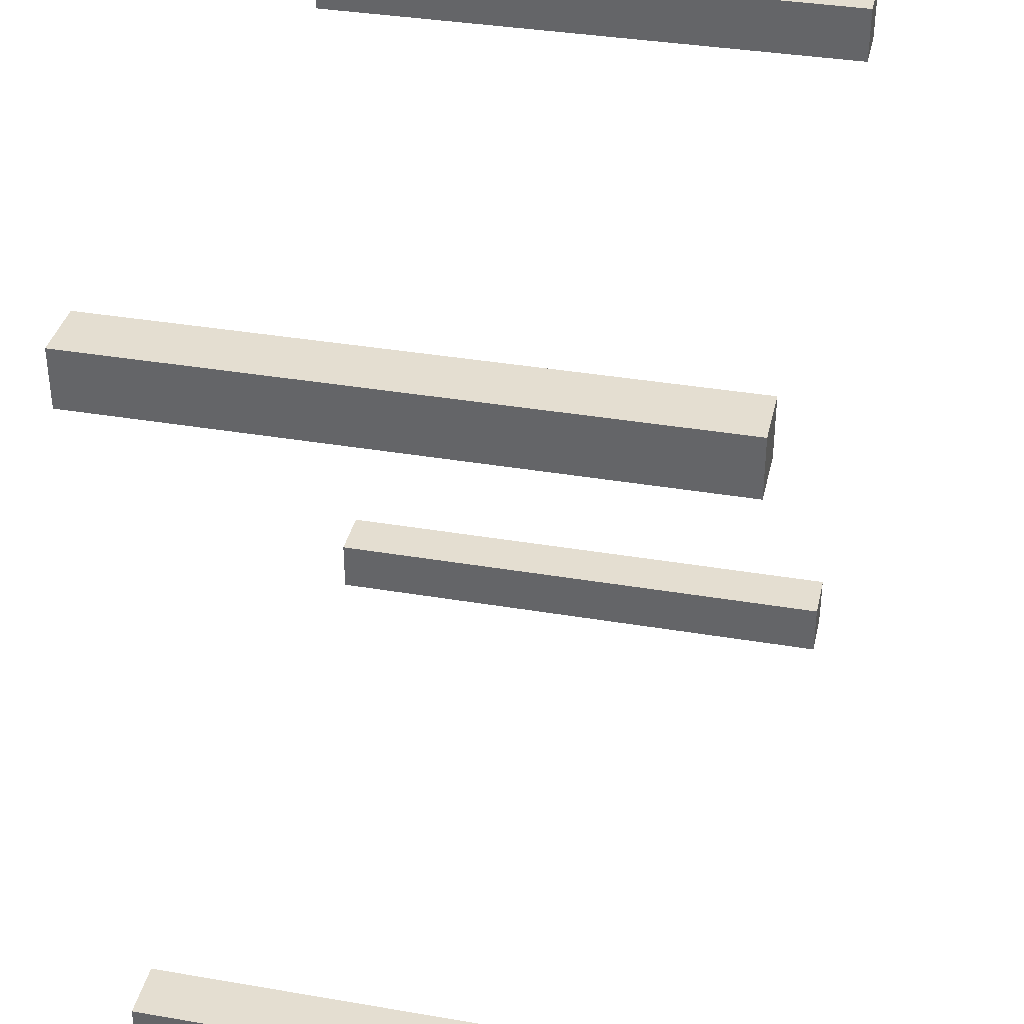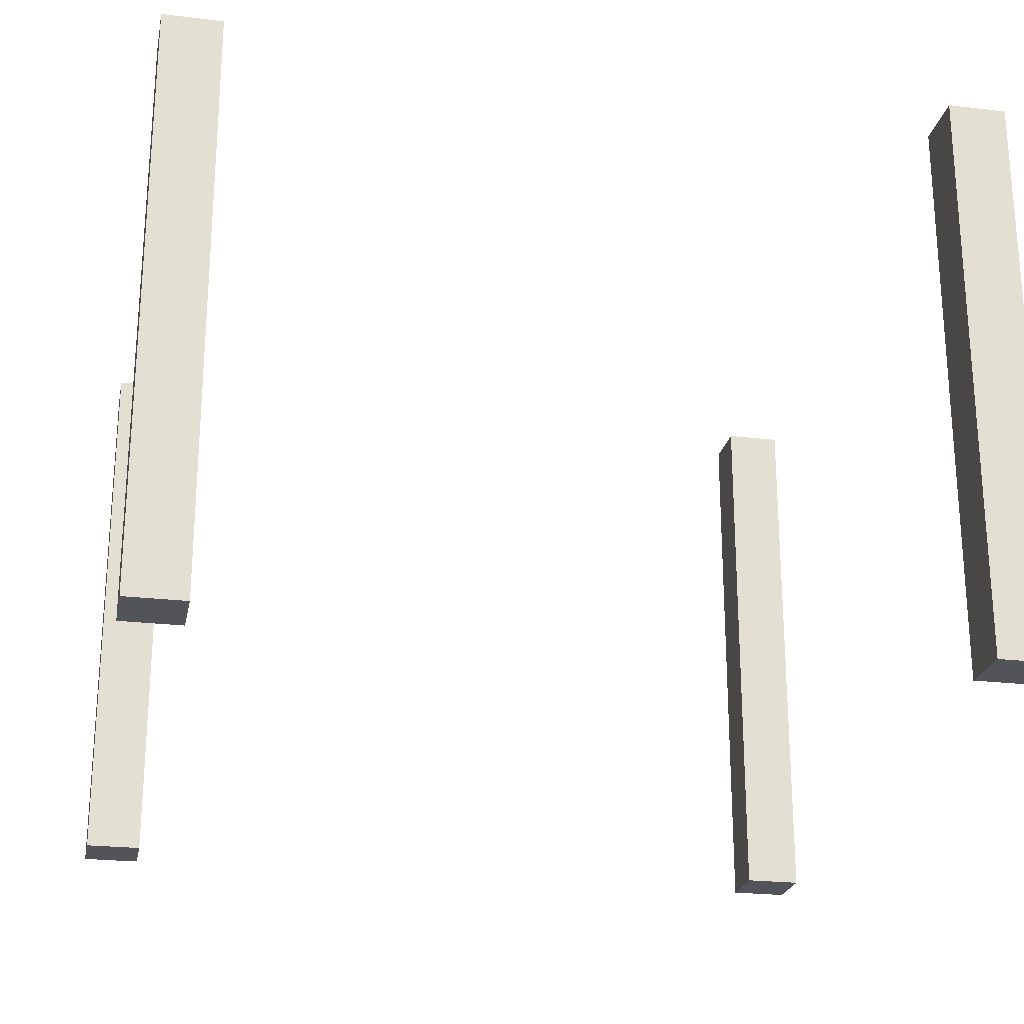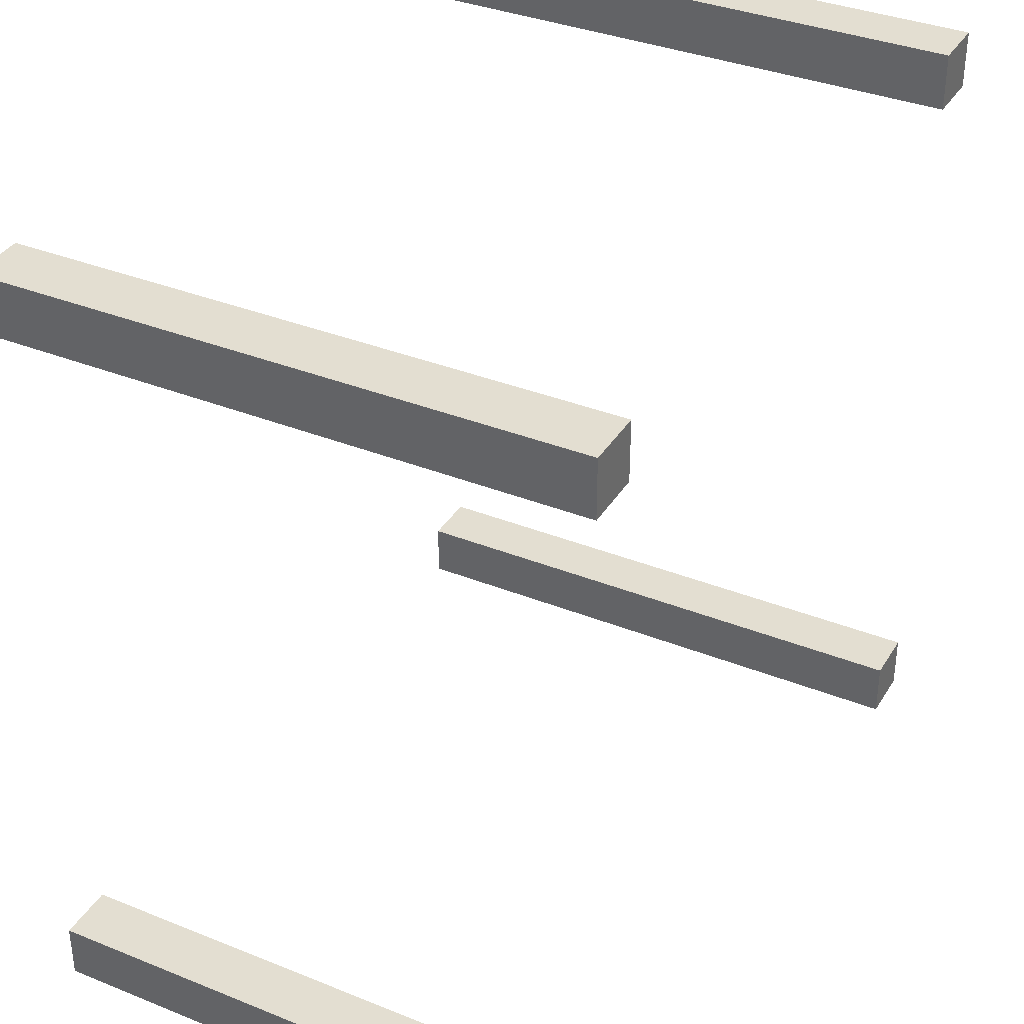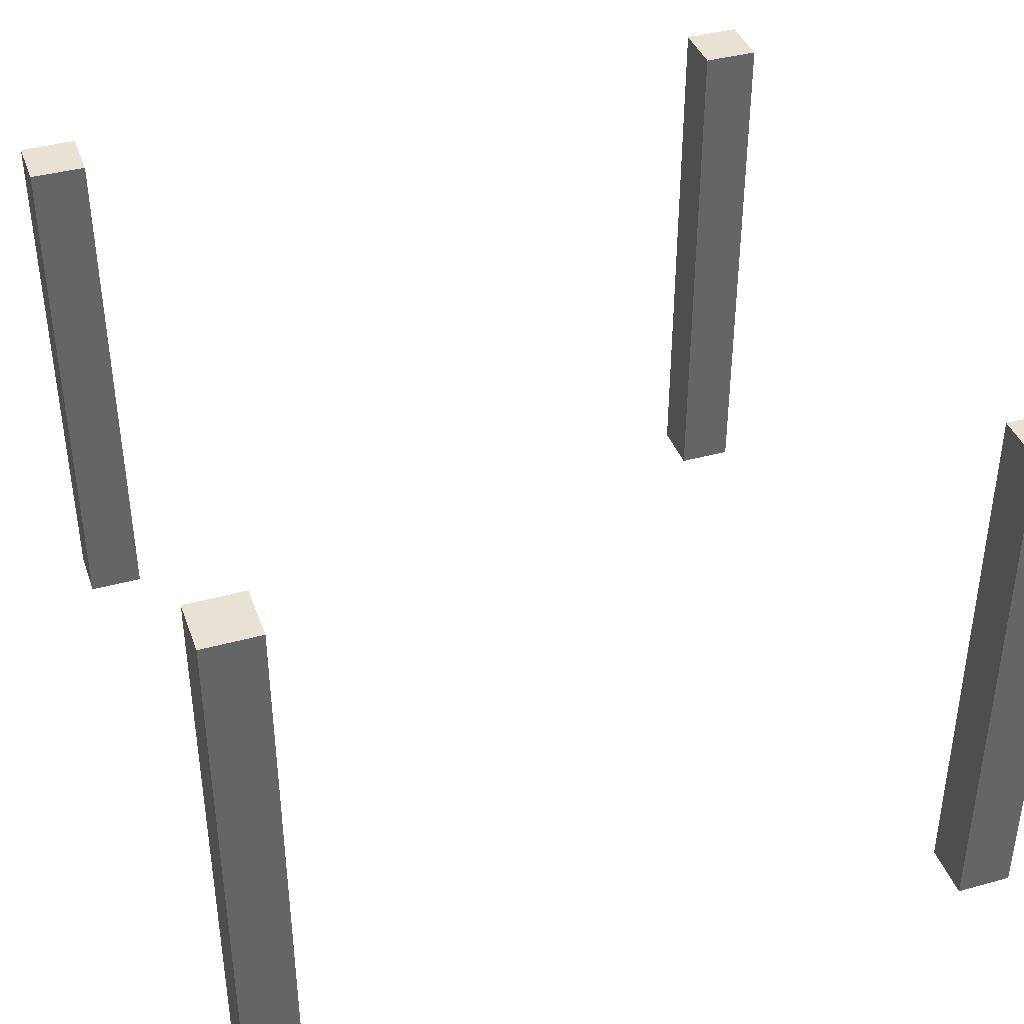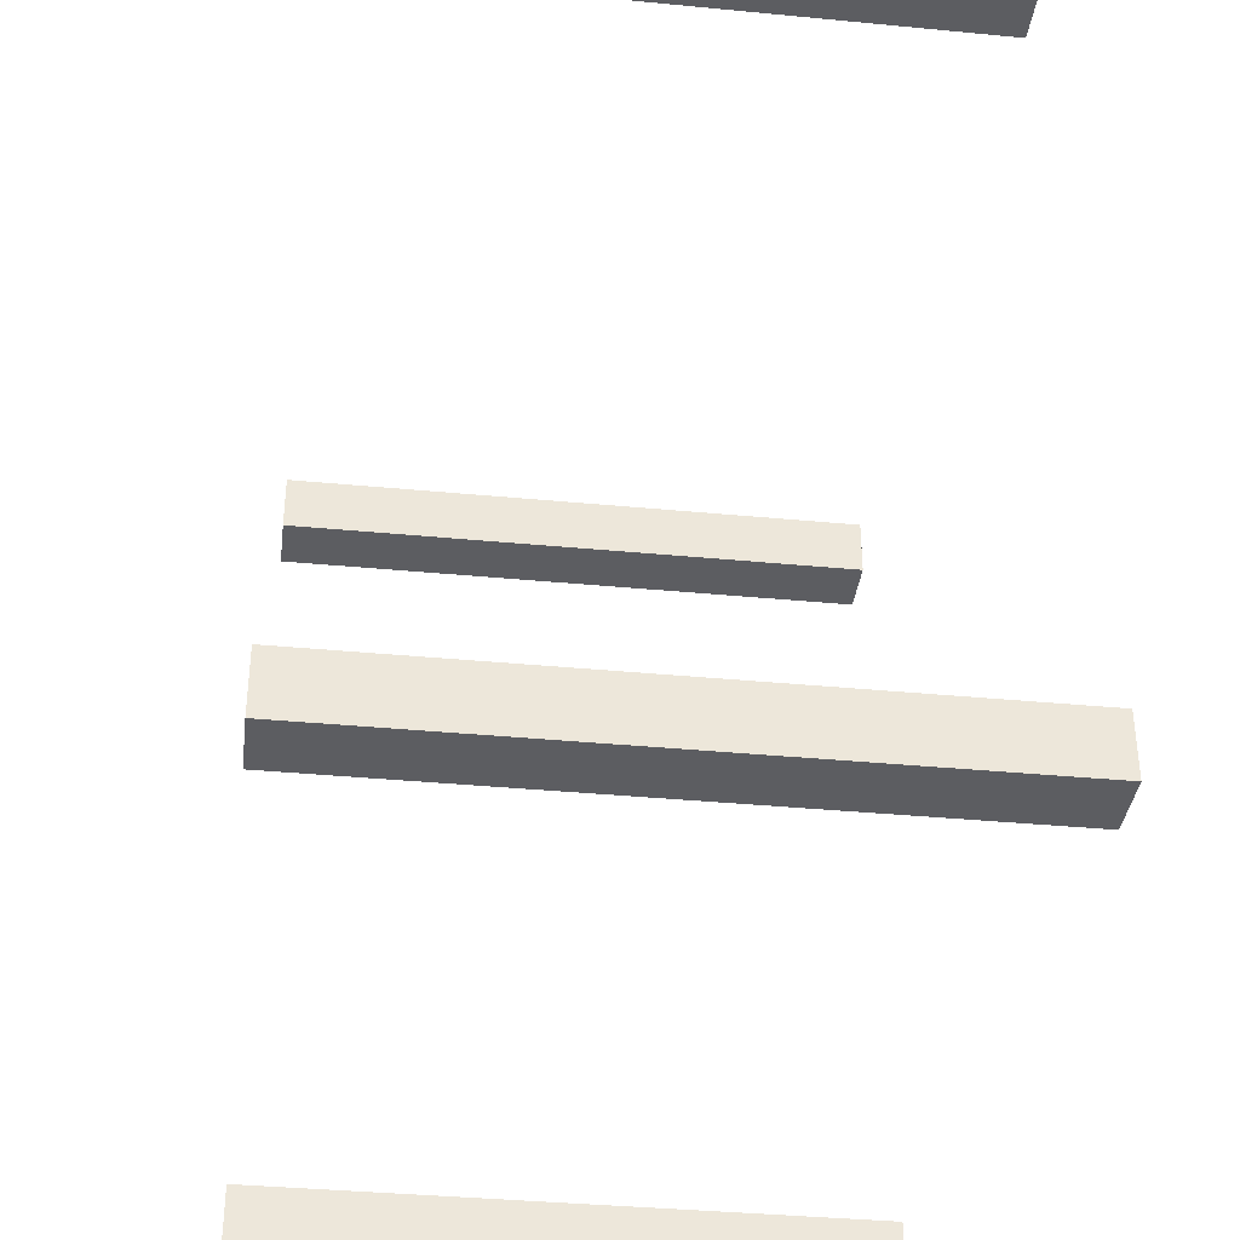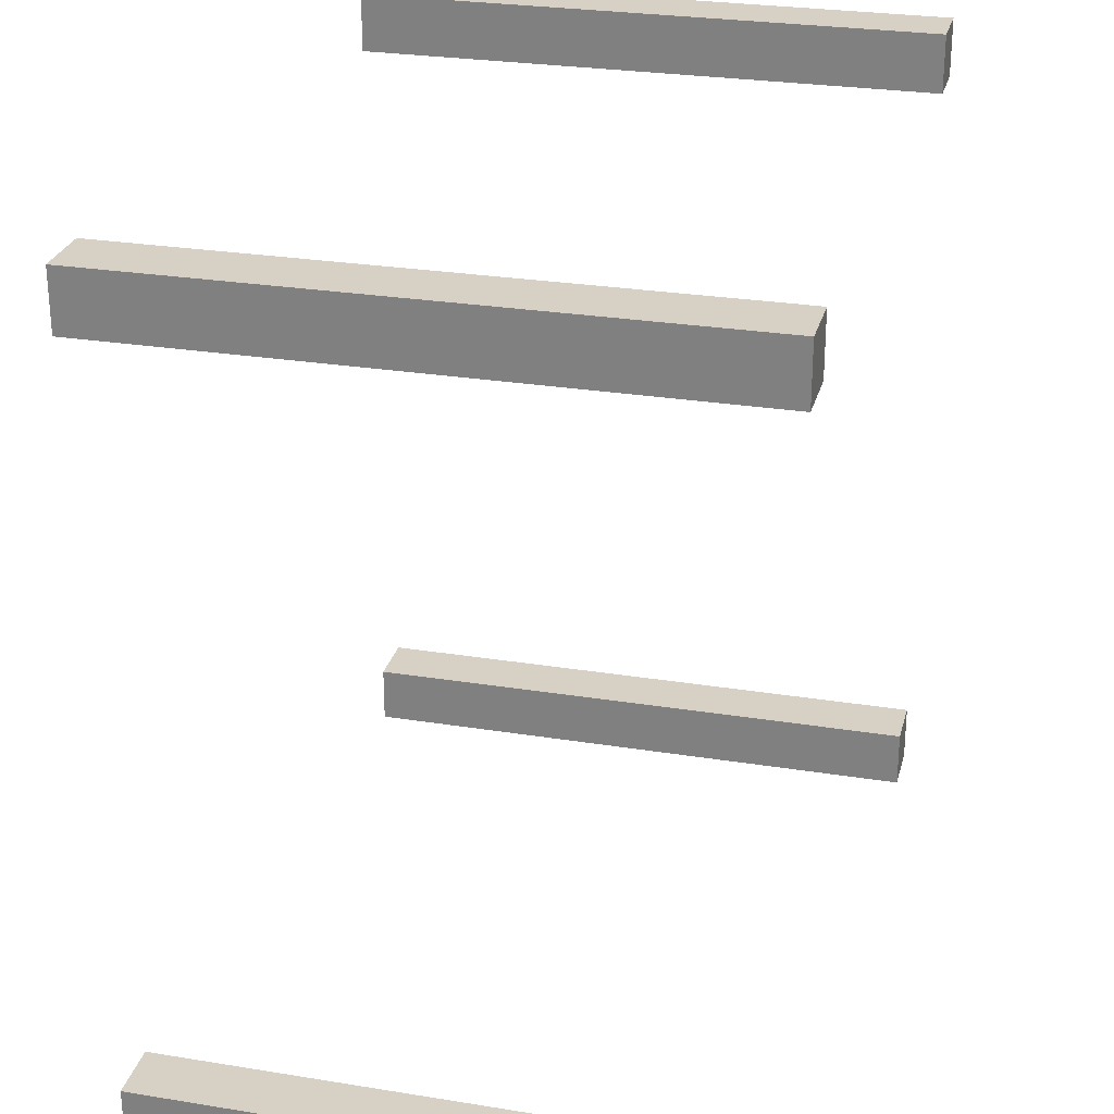
<metadata>
{"format":"obj","ext":"obj","renderer":"f3d","projection":"perspective","resolution":1024,"background":"white","views":[{"elev":36.4,"azim":-77.5,"up":"+Z"},{"elev":-23.7,"azim":-11.3,"up":"+Y"},{"elev":36.0,"azim":117.7,"up":"+Z"},{"elev":39.7,"azim":71.1,"up":"+Y"},{"elev":-37.0,"azim":82.9,"up":"+Z"},{"elev":27.0,"azim":104.1,"up":"+Z"}]}
</metadata>
<code>
o roofMetal_poles
v 3.44 0 -3.44
v 4 0 -4
v 4 0 -3.44
v 3.44 0 -4
v -4 0 -3.44
v -3.44 0 -4
v -3.44 0 -3.44
v -4 0 -4
v 3.44 -0 4
v 4 -0 3.44
v 4 -0 4
v 3.44 -0 3.44
v 3.44 5.6 -4
v 4 5.6 -3.44
v 4 5.6 -4
v 3.44 5.6 -3.44
v -4 -0 4
v -3.44 -0 3.44
v -3.44 -0 4
v -4 -0 3.44
v -4 5.6 3.44
v -3.44 5.6 4
v -3.44 5.6 3.44
v -4 5.6 4
v 3.44 5.6 3.44
v 4 5.6 4
v 4 5.6 3.44
v 3.44 5.6 4
v -4 5.6 -4
v -3.44 5.6 -3.44
v -3.44 5.6 -4
v -4 5.6 -3.44
f 1 2 3
f 2 1 4
f 5 6 7
f 6 5 8
f 9 10 11
f 10 9 12
f 13 14 15
f 14 13 16
f 17 18 19
f 18 17 20
f 21 22 23
f 22 21 24
f 25 26 27
f 26 25 28
f 29 30 31
f 30 29 32
f 9 25 12
f 25 9 28
f 14 2 15
f 2 14 3
f 1 13 4
f 13 1 16
f 21 18 20
f 18 21 23
f 25 10 12
f 10 25 27
f 17 21 20
f 21 17 24
f 30 5 7
f 5 30 32
f 22 18 23
f 18 22 19
f 29 6 8
f 6 29 31
f 26 9 11
f 9 26 28
f 30 6 31
f 6 30 7
f 14 1 3
f 1 14 16
f 26 10 27
f 10 26 11
f 22 17 19
f 17 22 24
f 5 29 8
f 29 5 32
f 13 2 4
f 2 13 15

</code>
